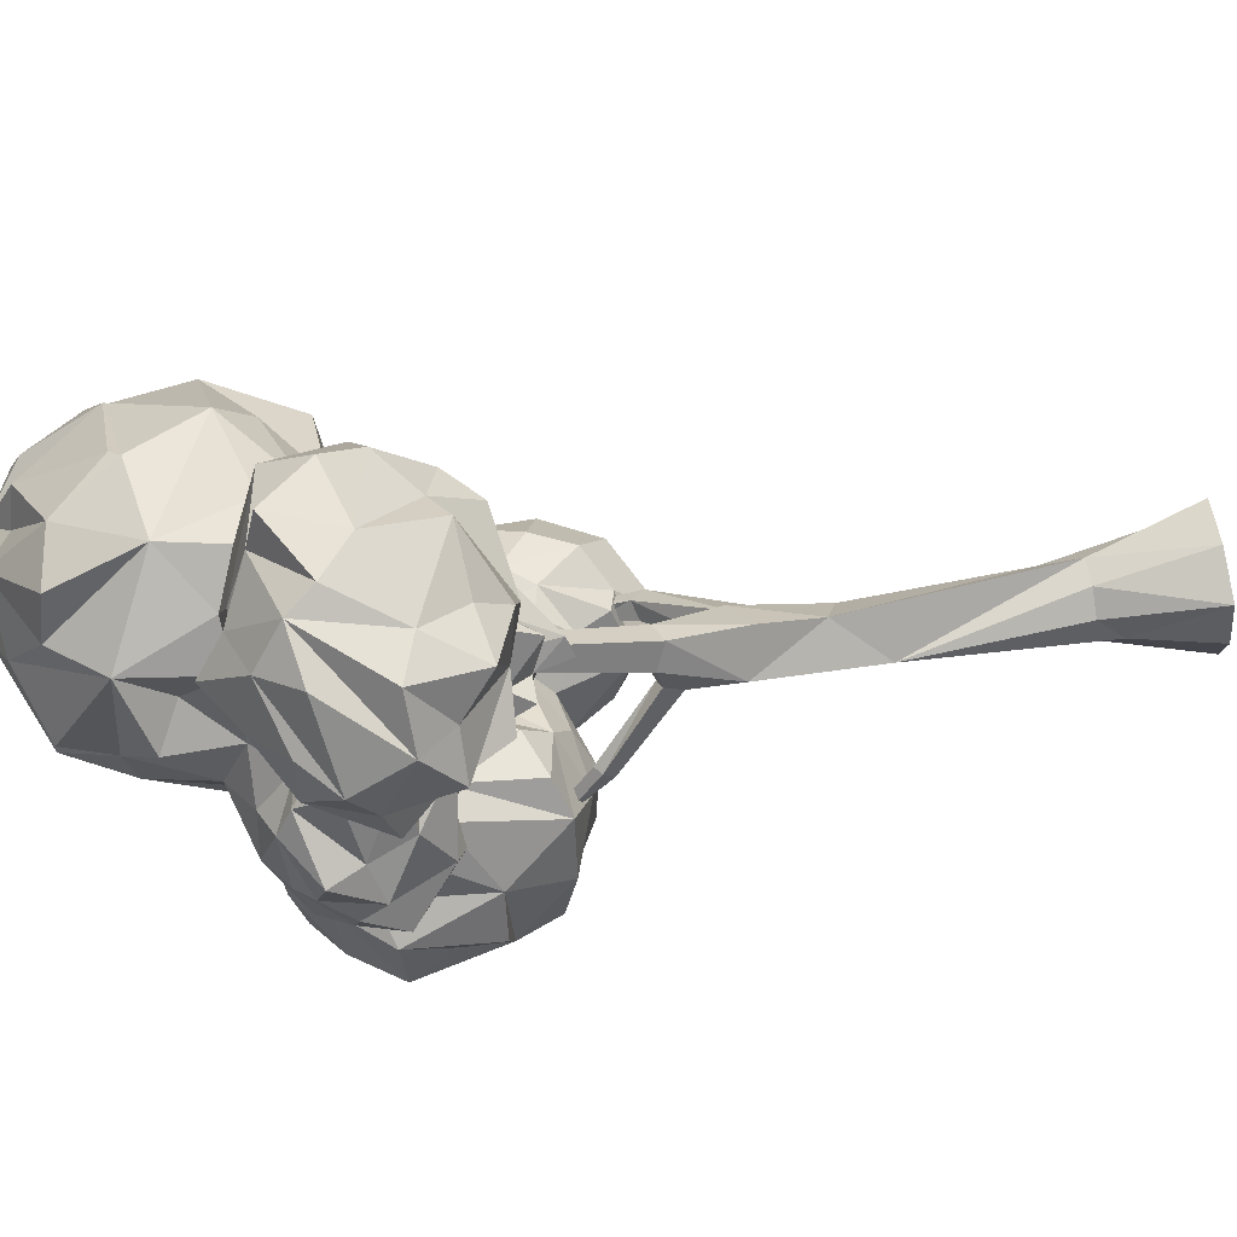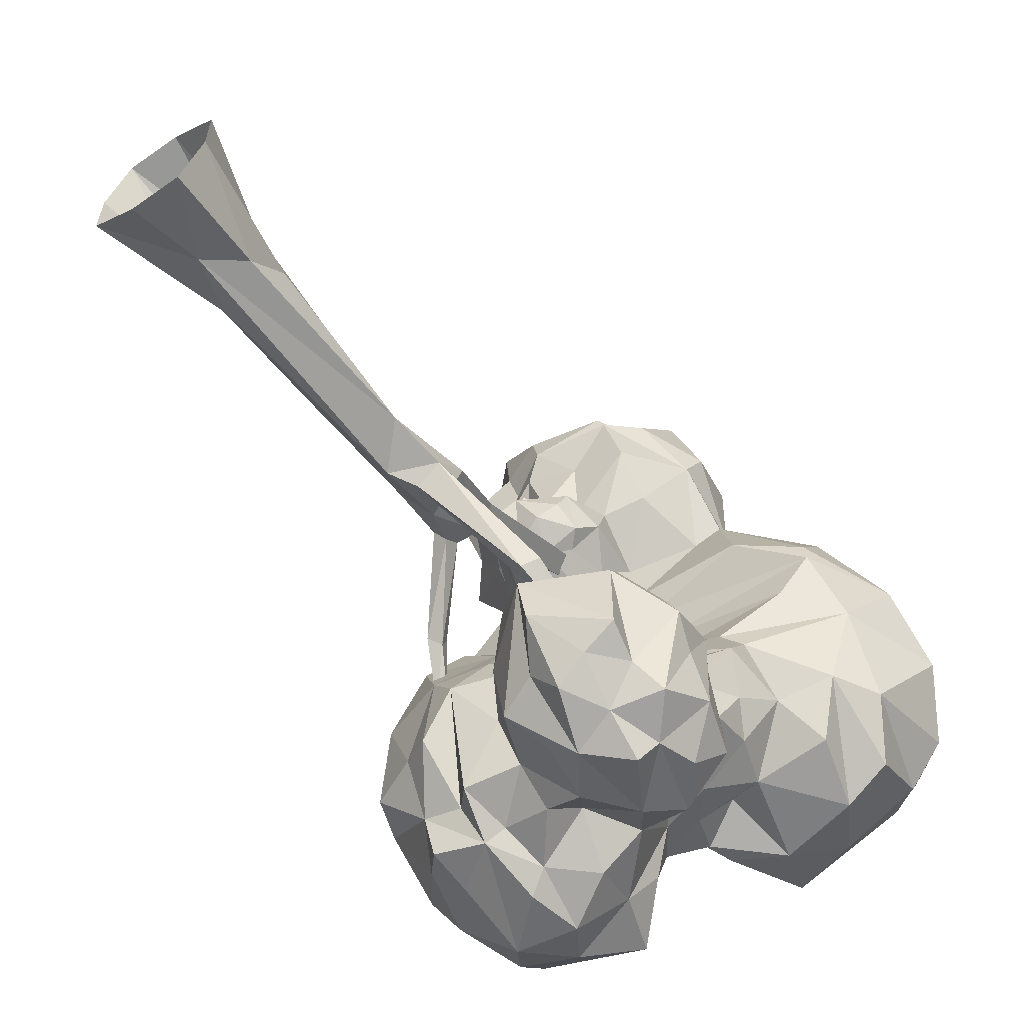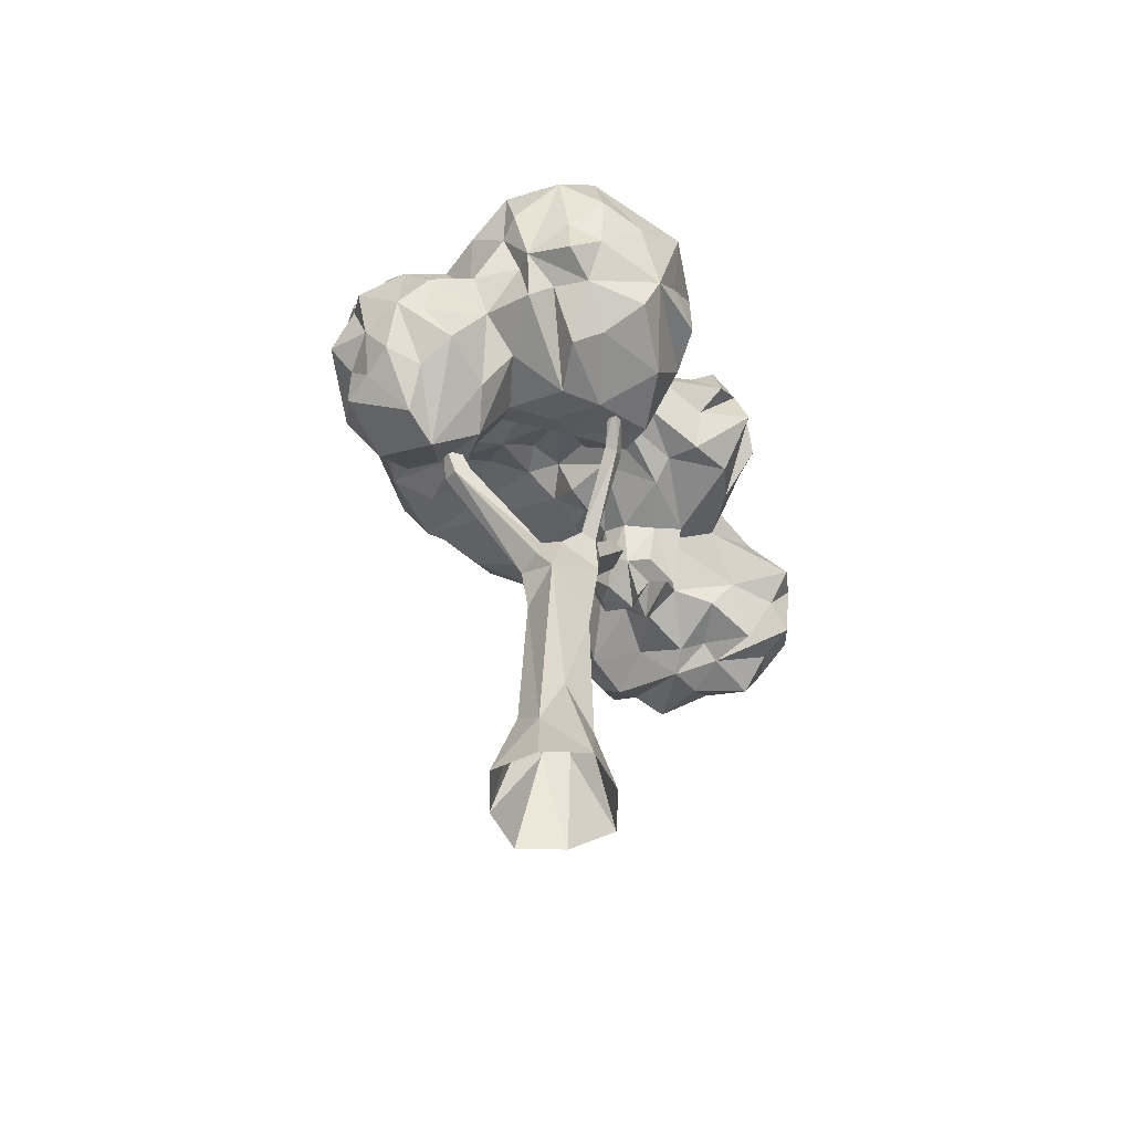
<metadata>
{"format":"obj","ext":"obj","renderer":"f3d","projection":"perspective","resolution":1024,"background":"white","views":[{"elev":80.0,"azim":-98.7,"up":"+Z"},{"elev":-60.3,"azim":36.0,"up":"+Z"},{"elev":-54.9,"azim":-152.7,"up":"+Y"}]}
</metadata>
<code>
g tree_sphere_1
v -1.33 0.8997 0.5459
v -1.281 0.937 0.4919
v -1.206 0.9211 0.5517
v -1.204 1.224 0.5104
v -1.133 1.178 0.5957
v -1.144 1.191 0.4765
v -1.126 1.048 0.4948
v -1.11 1.072 0.5425
v -1.162 0.9719 0.5682
v -1.142 1.106 0.6363
v -1.29 1.236 0.5671
v -1.238 1.201 0.6267
v -1.205 1.181 0.68
v -1.25 1.07 0.7065
v -1.357 1.24 0.5521
v -1.327 1.239 0.6209
v -1.207 0.9892 0.6265
v -1.243 0.9607 0.6692
v -1.308 1.119 0.7307
v -1.342 1.161 0.7256
v -1.372 1.019 0.7072
v -1.392 1.209 0.6814
v -1.438 1.042 0.7283
v -1.422 0.9366 0.674
v -1.373 1.281 0.5868
v -1.427 1.146 0.7249
v -1.514 1.038 0.678
v -1.344 0.9062 0.6056
v -1.406 0.9232 0.5696
v -1.477 0.9882 0.6506
v -1.542 1.126 0.6482
v -1.448 1.229 0.6065
v -1.56 1.091 0.6001
v -1.49 1.177 0.6528
v -1.525 1.183 0.5634
v -1.435 1.232 0.5684
v -1.544 0.988 0.6113
v -1.4 0.9398 0.5315
v -1.526 1.145 0.5031
v -1.487 0.9275 0.5463
v -1.582 1.074 0.5424
v -1.491 1.009 0.4768
v -1.536 1.021 0.5598
v -1.452 0.9503 0.4591
v -1.36 0.9174 0.5082
v -1.442 1.203 0.4559
v -1.49 1.077 0.3926
v -1.409 1.044 0.3444
v -1.336 0.9271 0.4169
v -1.395 0.9667 0.4093
v -1.294 0.9638 0.4039
v -1.368 0.8934 0.2599
v -1.316 0.8747 0.2838
v -1.341 0.8532 0.3334
v -1.336 0.9254 0.257
v -1.326 1.008 0.2508
v -1.302 0.9532 0.2736
v -1.277 0.9283 0.2834
v -1.292 1.025 0.2879
v -1.256 0.9645 0.3185
v -1.269 1.075 0.334
v -1.255 0.9828 0.378
v -1.276 0.9032 0.3514
v -1.286 0.8903 0.3157
v -1.308 0.927 0.3632
v -1.345 0.8772 0.3812
v -1.401 0.9355 0.3615
v -1.381 0.9 0.3246
v -1.458 1.005 0.3107
v -1.364 0.8433 0.3065
v -1.421 0.8988 0.3444
v -1.423 0.9775 0.2685
v -1.401 0.9115 0.2857
v -1.373 0.9833 0.2404
v -1.447 1.242 -0.07948
v -1.397 1.257 -0.1026
v -1.448 1.305 -0.219
v -1.469 1.068 -0.387
v -1.452 1.154 -0.3862
v -1.435 1.049 -0.363
v -1.482 0.9688 -0.3564
v -1.386 1.196 -0.3218
v -1.372 1.108 -0.3643
v -1.453 0.9786 -0.3319
v -1.301 1.181 -0.2267
v -1.297 1.1 -0.328
v -1.346 1.021 -0.3211
v -1.375 0.9729 -0.3554
v -1.378 0.9131 -0.3108
v -1.42 1.051 0.06406
v -1.402 0.927 0.02024
v -1.351 1.04 0.009006
v -1.404 0.8851 -0.03713
v -1.315 1.013 -0.05325
v -1.299 0.9172 -0.1072
v -1.465 0.8942 -0.3196
v -1.39 0.8748 -0.2356
v -1.487 0.8436 -0.0936
v -1.397 0.86 -0.09652
v -1.463 1.034 0.05604
v -1.474 0.8966 0.04057
v -1.529 0.8743 0.006731
v -1.446 0.8311 -0.1549
v -1.503 0.8423 -0.2275
v -1.514 1.044 0.06719
v -1.501 0.9342 -0.2944
v -1.553 0.8703 -0.2061
v -1.561 0.9274 -0.2809
v -1.545 1.112 0.05343
v -1.608 0.9796 -0.01631
v -1.66 0.9781 -0.1951
v -1.598 0.8814 -0.08392
v -1.59 1.151 -0.04029
v -1.632 0.9064 -0.2051
v -1.659 1.131 -0.05745
v -1.668 0.9845 -0.07895
v -1.601 0.9973 -0.306
v -1.662 1.052 -0.1317
v -1.695 1.13 -0.1808
v -1.657 1.072 -0.2606
v -1.558 1.025 -0.3487
v -1.559 0.9487 -0.3445
v -1.502 1.15 0.04376
v -1.499 1.212 -0.03305
v -1.593 1.211 -0.3147
v -1.593 1.212 -0.06826
v -1.643 1.209 -0.1828
v -1.549 1.279 -0.2051
v -1.585 1.261 -0.2749
v -1.525 1.267 -0.09153
v -1.616 1.09 -0.3311
v -1.552 1.145 -0.3737
v -1.497 1.226 -0.3461
v -1.424 1.297 -0.3098
v -1.423 1.174 0.06098
v -1.424 1.236 -0.02363
v -1.301 1.055 0.2192
v -1.308 1.03 0.1506
v -1.252 1.085 0.1857
v -1.259 1.083 0.2599
v -1.504 1.023 0.1664
v -1.465 0.9942 0.188
v -1.554 1.065 0.3175
v -1.585 1.026 0.2396
v -1.562 1.015 0.1636
v -1.582 1.133 0.3293
v -1.506 1.15 0.4083
v -1.505 1.211 0.3606
v -1.63 1.115 0.2839
v -1.641 1.156 0.2398
v -1.66 1.095 0.1966
v -1.606 1.186 0.3327
v -1.586 1.082 0.1372
v -1.61 1.203 0.2613
v -1.639 1.167 0.1859
v -1.531 1.237 0.3252
v -1.634 1.126 0.1327
v -1.587 1.233 0.2408
v -1.615 1.217 0.1485
v -1.455 1.2 0.3462
v -1.584 1.162 0.1093
v -1.542 1.271 0.2029
v -1.447 1.262 0.1686
v -1.491 1.26 0.2904
v -1.442 1.3 0.2359
v -1.098 1.068 -0.0633
v -1.126 1.087 0.01845
v -1.237 1.034 0.002871
v -1.228 1.033 -0.04751
v -1.179 1.092 0.05612
v -1.27 1.094 0.06396
v -1.29 1.105 0.1299
v -1.33 1.298 -0.05895
v -1.305 1.312 -0.1334
v -1.277 1.236 -0.172
v -1.176 1.248 -0.1402
v -1.228 1.175 -0.1978
v -1.184 1.322 0.5002
v -1.268 1.478 0.3983
v -1.331 1.393 0.4532
v -1.1 1.514 0.3008
v -1.071 1.561 0.2168
v -1.152 1.547 0.3322
v -1.123 1.542 0.2573
v -1.353 1.325 0.3883
v -1.42 1.359 0.3688
v -1.218 1.463 0.4571
v -1.262 1.537 0.3004
v -1.39 1.424 0.233
v -1.413 1.256 0.3299
v -1.376 1.493 0.2933
v -1.216 1.573 0.1984
v -1.356 1.52 0.1181
v -1.109 1.546 0.184
v -1.412 1.411 0.1621
v -1.313 1.478 0.03412
v -1.383 1.393 0.03762
v -1.322 1.406 -0.05486
v -1.234 1.092 0.1128
v -1.215 1.566 0.06981
v -1.268 1.532 -0.03477
v -1.091 1.555 0.05366
v -1.14 1.455 -0.1093
v -1.213 1.392 -0.1413
v -1.085 1.363 -0.1466
v -1.039 1.542 0.08019
v -1.054 1.252 -0.1273
v -1.018 1.462 -0.04871
v -1.005 1.209 -0.04884
v -0.9513 1.443 0.000632
v -0.9628 1.277 -0.05444
v -1.007 1.348 -0.1199
v -0.9812 1.527 0.1507
v -0.8994 1.358 0.06962
v -0.9552 1.196 0.06726
v -0.9264 1.422 0.1713
v -0.9097 1.271 0.1785
v -0.9849 1.504 0.2188
v -1.095 1.115 0.3033
v -0.9773 1.132 0.1716
v -1.002 1.24 0.3787
v -1.006 1.19 0.3128
v -1.028 1.122 0.09996
v -0.954 1.382 0.2959
v -1.049 1.502 0.3298
v -1.053 1.366 0.4364
v -1.061 1.349 0.4433
v -1.125 1.135 0.4147
v -1.168 1.126 0.3892
v -1.126 1.449 0.4375
v -1.196 1.098 -0.3008
v -1.12 1.055 -0.3341
v -1.205 1.078 -0.3765
v -1.099 0.9881 -0.226
v -1.089 0.9643 -0.3409
v -1.112 0.8833 -0.3881
v -1.163 0.9432 -0.4046
v -1.189 0.8614 -0.3991
v -1.08 0.9578 -0.1966
v -1.082 0.9108 -0.2886
v -1.152 1.036 -0.1496
v -1.15 0.9241 -0.1314
v -1.103 0.8808 -0.1636
v -1.067 0.8632 -0.2547
v -1.135 0.8403 -0.3512
v -1.177 0.7841 -0.3602
v -1.119 0.7714 -0.215
v -1.123 0.7787 -0.3337
v -1.135 0.811 -0.149
v -1.187 0.8765 -0.1183
v -1.204 0.7721 -0.1574
v -1.228 0.9966 -0.1123
v -1.233 0.8866 -0.1023
v -1.234 0.7054 -0.2293
v -1.261 0.8341 -0.1278
v -1.229 0.7184 -0.2999
v -1.299 0.7588 -0.1823
v -1.237 0.7816 -0.1232
v -1.269 0.784 -0.3378
v -1.333 0.8112 -0.3488
v -1.336 0.8735 -0.1454
v -1.34 0.7933 -0.2496
v -1.26 0.8848 -0.4156
v -1.229 0.7956 -0.3888
v -1.309 0.9593 -0.3947
v -1.299 0.8724 -0.3855
v -1.253 1.034 -0.3922
v -1.192 0.93 -0.4375
v -1.146 1.164 -0.1557
v -1.143 1.086 -0.1879
v -1.095 1.106 -0.008645
v -1.121 1.117 -0.118
v -1.393 1.29 -0.008253
v -1.349 1.246 0.4437
v -1.385 1.034 0.129
v -1.457 1.254 0.128
v -1.348 1.252 -0.1896
v -1.439 1.155 0.3992
v -1.28 1.255 0.4835
v -1.19 0.9443 0.4707
v -1.146 1.045 0.6527
v -1.344 0.9523 0.6598
v -1.195 1.01 0.4147
v -1.347 0.8929 0.3441
v -1.348 1.221 -0.273
v -1.245 1.107 -0.2342
v -1.09 1.182 -0.07569
v -1.235 1.272 -0.1102
v -1.148 1.01 -0.3893
v -1.131 1.069 -0.2369
v -1.405 0.1194 0.03186
v -1.38 0.1594 0.06887
v -1.393 0.4272 0.04478
v -1.244 -0.01165 -0.00078
v -1.299 0.1594 -0.02049
v -1.291 0.2187 0.03201
v -1.396 -0.01165 0.1202
v -1.435 -0.01165 0.04891
v -1.436 -0.01165 -0.03232
v -1.349 0.1083 -0.0426
v -1.364 -0.01165 -0.07129
v -1.315 -0.01165 0.1194
v -1.295 0.1594 0.06481
v -1.337 0.1594 0.08274
v -1.379 0.2035 -0.01743
v -1.353 0.5465 -0.01283
v -1.296 0.4883 0.009625
v -1.326 0.5079 0.08495
v -1.326 0.6047 0.1164
v -1.307 0.74 0.125
v -1.337 0.7254 0.1572
v -1.394 0.6243 0.08049
v -1.285 0.6374 0.0566
v -1.287 0.6268 0.01582
v -1.211 0.7317 -0.1432
v -1.227 0.7527 -0.1261
v -1.353 0.6571 0.02071
v -1.327 0.588 -0.02078
v -1.287 0.5822 0.002001
v -1.327 0.6385 -0.005458
v -1.238 0.8096 -0.1733
v -1.256 0.7442 -0.1362
v -1.238 0.7203 -0.1554
v -1.226 0.7976 -0.1867
v -1.212 0.8059 -0.1738
v -1.224 0.8144 -0.1639
v -1.335 0.9784 0.3155
v -1.372 0.7427 0.1331
v -1.391 0.7073 0.07666
v -1.361 0.9911 0.2979
v -1.342 0.7574 0.1009
v -1.386 0.7358 0.08934
v -1.375 0.7182 0.05553
v -1.373 0.7424 0.07487
v -1.463 0.8284 -0.02189
v -1.501 0.8931 -0.05844
v -1.463 0.8395 0.00337
v -1.476 0.8287 0.0105
v -1.479 0.8116 -0.01166
v -1.513 0.8845 -0.05427
v -1.512 0.882 -0.07674
v -1.499 0.894 -0.07727
v -1.339 1.002 0.2743
v -1.243 -0.01165 0.08045
v -1.314 0.9891 0.292
v -1.283 -0.01165 -0.07205
f 1 2 3
f 4 5 6
f 7 8 9
f 5 10 8
f 11 12 5
f 12 13 10
f 13 14 10
f 15 12 11
f 15 16 12
f 17 14 18
f 12 19 13
f 13 19 14
f 12 20 19
f 14 21 18
f 16 22 20
f 19 21 14
f 20 23 21
f 21 23 24
f 16 15 25
f 26 27 20
f 1 28 29
f 20 27 23
f 23 30 24
f 26 22 31
f 24 29 28
f 30 29 24
f 22 25 32
f 27 31 33
f 34 32 35
f 34 35 31
f 32 25 36
f 27 33 37
f 27 37 30
f 31 35 33
f 1 29 38
f 36 39 35
f 29 40 38
f 41 42 43
f 40 44 38
f 38 44 45
f 1 38 45
f 15 46 36
f 36 46 39
f 47 48 42
f 49 45 50
f 49 51 2
f 2 1 45
f 52 53 54
f 55 56 57
f 55 57 58
f 55 58 53
f 56 59 57
f 60 58 57
f 60 61 62
f 60 63 58
f 64 63 54
f 62 51 65
f 65 51 66
f 49 67 66
f 67 68 66
f 48 69 67
f 54 68 70
f 67 69 71
f 69 72 71
f 71 72 73
f 73 52 68
f 72 74 52
f 70 52 54
f 75 76 77
f 78 79 80
f 81 78 80
f 79 82 83
f 81 80 84
f 82 85 86
f 87 80 83
f 88 89 84
f 90 91 92
f 92 93 94
f 94 93 95
f 81 84 96
f 97 96 89
f 93 98 99
f 100 101 91
f 100 102 101
f 101 102 93
f 103 98 104
f 100 105 102
f 81 96 106
f 98 107 104
f 104 107 108
f 105 109 110
f 106 108 81
f 110 111 112
f 109 113 110
f 114 111 108
f 110 113 115
f 110 115 116
f 108 111 117
f 116 115 118
f 111 119 120
f 118 115 119
f 117 121 122
f 113 123 124
f 120 119 125
f 113 124 126
f 127 126 128
f 127 128 129
f 124 130 126
f 131 125 132
f 81 132 78
f 125 133 132
f 129 133 125
f 132 133 79
f 128 134 129
f 123 135 136
f 128 130 75
f 128 75 77
f 137 138 139
f 140 59 137
f 69 141 142
f 69 143 144
f 69 144 141
f 141 144 145
f 47 146 143
f 147 148 146
f 143 146 149
f 143 149 150
f 150 151 144
f 105 141 145
f 146 152 149
f 146 148 152
f 151 153 145
f 149 152 154
f 149 154 150
f 150 155 151
f 152 148 156
f 153 155 157
f 109 153 157
f 154 156 158
f 154 155 150
f 155 158 159
f 148 160 156
f 154 158 155
f 157 159 161
f 158 162 159
f 162 163 159
f 159 163 161
f 156 162 158
f 161 163 123
f 160 164 156
f 162 165 163
f 166 167 168
f 166 168 169
f 170 168 167
f 171 172 92
f 168 92 94
f 172 90 92
f 76 173 174
f 175 176 177
f 178 179 180
f 181 182 183
f 183 182 184
f 185 180 186
f 183 179 187
f 184 188 183
f 183 188 179
f 186 189 190
f 180 188 191
f 180 191 189
f 184 182 192
f 190 189 165
f 184 192 188
f 188 192 193
f 188 189 191
f 192 182 194
f 195 196 197
f 197 196 198
f 199 172 171
f 192 194 200
f 193 200 196
f 196 200 201
f 196 201 198
f 201 202 203
f 198 203 204
f 203 205 204
f 194 182 206
f 205 207 176
f 203 206 208
f 205 209 207
f 206 210 208
f 208 211 212
f 212 211 209
f 182 213 206
f 210 214 211
f 211 215 209
f 213 216 210
f 214 217 215
f 182 218 213
f 213 218 216
f 217 219 220
f 216 221 217
f 217 222 219
f 223 220 199
f 220 139 199
f 224 182 225
f 224 225 226
f 224 227 221
f 221 228 222
f 6 221 178
f 229 140 219
f 182 181 225
f 225 181 230
f 227 230 178
f 230 183 187
f 231 232 233
f 232 234 235
f 235 236 237
f 237 236 238
f 235 239 240
f 241 242 234
f 239 242 243
f 239 244 240
f 238 245 246
f 244 243 247
f 244 245 236
f 245 247 248
f 242 249 243
f 250 251 249
f 249 251 247
f 252 95 253
f 247 251 254
f 250 253 255
f 248 254 256
f 248 246 245
f 255 257 258
f 254 259 256
f 254 260 259
f 261 97 257
f 257 97 262
f 259 260 263
f 264 263 238
f 262 89 260
f 89 265 266
f 265 263 266
f 267 268 263
f 86 233 267
f 177 269 270
f 271 215 167
f 271 209 215
f 167 223 170
f 241 270 272
f 241 252 242
f 197 198 273
f 198 204 173
f 135 273 136
f 190 160 274
f 172 138 275
f 163 195 276
f 85 277 175
f 90 142 100
f 145 153 105
f 136 273 76
f 109 161 123
f 109 157 161
f 105 153 109
f 100 142 141
f 90 172 275
f 48 47 143
f 74 72 142
f 59 61 60
f 274 160 278
f 178 279 4
f 228 6 7
f 280 51 62
f 274 15 279
f 7 9 3
f 6 5 8
f 8 10 281
f 8 281 9
f 4 11 5
f 3 9 17
f 5 12 10
f 1 3 17
f 10 14 281
f 9 281 17
f 1 17 18
f 18 28 1
f 17 281 14
f 28 18 282
f 12 16 20
f 282 18 21
f 19 20 21
f 20 22 26
f 282 21 24
f 282 24 28
f 16 25 22
f 26 31 27
f 30 23 27
f 22 32 34
f 31 22 34
f 30 37 29
f 36 25 15
f 29 37 43
f 29 43 40
f 33 41 43
f 37 33 43
f 35 32 36
f 33 35 41
f 41 35 39
f 40 43 42
f 40 42 44
f 47 39 147
f 47 41 39
f 42 41 47
f 39 46 147
f 278 147 46
f 274 46 15
f 42 48 50
f 50 44 42
f 50 45 44
f 49 2 45
f 280 2 51
f 283 61 229
f 283 229 7
f 283 7 280
f 280 3 2
f 280 7 3
f 8 7 6
f 52 55 53
f 55 74 56
f 58 64 53
f 60 57 59
f 64 54 53
f 64 58 63
f 60 62 63
f 63 62 65
f 63 65 54
f 51 49 66
f 65 66 284
f 54 65 284
f 284 66 68
f 49 50 67
f 67 71 68
f 54 284 68
f 67 50 48
f 68 71 73
f 70 68 52
f 52 73 72
f 55 52 74
f 75 130 124
f 77 285 134
f 133 134 82
f 133 82 79
f 82 134 285
f 79 83 80
f 77 76 277
f 77 277 285
f 82 285 85
f 82 86 83
f 285 277 85
f 86 85 286
f 87 83 86
f 88 80 87
f 80 88 84
f 92 91 93
f 96 84 89
f 100 91 90
f 97 103 96
f 103 99 98
f 103 104 106
f 103 106 96
f 93 91 101
f 98 93 102
f 98 102 112
f 104 108 106
f 112 102 110
f 98 112 107
f 110 102 105
f 107 112 114
f 110 116 111
f 114 112 111
f 107 114 108
f 108 122 81
f 122 108 117
f 111 116 118
f 117 111 120
f 81 122 121
f 111 118 119
f 113 109 123
f 115 113 126
f 117 120 131
f 117 131 121
f 119 115 126
f 119 126 127
f 120 125 131
f 119 127 129
f 125 119 129
f 128 126 130
f 121 131 132
f 121 132 81
f 132 79 78
f 128 77 134
f 124 123 136
f 133 129 134
f 138 172 139
f 137 139 140
f 56 137 59
f 59 140 61
f 56 138 137
f 275 138 56
f 74 275 56
f 142 275 74
f 143 150 144
f 144 151 145
f 153 151 155
f 154 152 156
f 155 159 157
f 156 164 162
f 276 123 163
f 165 162 164
f 164 190 165
f 190 164 160
f 166 287 271
f 271 167 166
f 168 170 199
f 168 199 171
f 168 171 92
f 94 169 168
f 76 273 173
f 175 174 288
f 176 175 288
f 269 177 176
f 176 287 269
f 272 269 287
f 269 272 270
f 166 272 287
f 178 187 179
f 230 181 183
f 180 179 188
f 186 190 185
f 186 180 189
f 165 189 195
f 188 193 189
f 195 189 193
f 195 193 196
f 193 192 200
f 200 194 202
f 201 200 202
f 198 201 203
f 204 205 176
f 202 194 206
f 203 202 206
f 203 208 212
f 203 212 205
f 205 212 209
f 208 210 211
f 206 213 210
f 211 214 215
f 210 216 214
f 167 215 223
f 199 170 223
f 215 217 220
f 215 220 223
f 214 216 217
f 216 218 224
f 216 224 221
f 220 219 139
f 217 221 222
f 224 218 182
f 219 140 139
f 224 226 227
f 229 219 228
f 219 222 228
f 172 199 139
f 221 227 178
f 228 221 6
f 226 225 230
f 61 140 229
f 227 226 230
f 178 230 187
f 238 268 237
f 233 232 289
f 237 233 289
f 290 231 270
f 231 286 270
f 232 231 290
f 289 232 235
f 237 289 235
f 232 290 234
f 290 270 234
f 270 241 234
f 235 234 239
f 236 235 240
f 239 234 242
f 242 252 250
f 236 240 244
f 238 236 245
f 239 243 244
f 245 244 247
f 243 249 247
f 253 250 252
f 242 250 249
f 248 247 254
f 250 255 258
f 248 256 246
f 251 250 258
f 251 257 254
f 246 256 264
f 246 264 238
f 253 95 255
f 251 258 257
f 264 256 259
f 254 257 262
f 255 95 261
f 257 255 261
f 254 262 260
f 264 259 263
f 262 97 89
f 263 260 266
f 266 260 89
f 265 89 88
f 88 87 265
f 265 87 267
f 263 265 267
f 238 263 268
f 267 87 86
f 86 231 233
f 267 237 268
f 231 86 286
f 267 233 237
f 286 177 270
f 176 207 287
f 207 209 287
f 166 169 252
f 209 271 287
f 166 252 241
f 173 273 198
f 241 272 166
f 204 288 174
f 288 204 176
f 204 174 173
f 195 163 165
f 135 276 273
f 274 185 190
f 273 276 197
f 195 197 276
f 169 94 252
f 90 275 142
f 252 94 95
f 75 136 76
f 75 124 136
f 277 174 175
f 135 123 276
f 177 85 175
f 99 261 95
f 95 93 99
f 103 97 261
f 261 99 103
f 141 105 100
f 174 277 76
f 286 85 177
f 142 72 69
f 48 143 69
f 278 160 148
f 279 15 11
f 146 47 147
f 274 278 46
f 279 180 274
f 180 185 274
f 62 283 280
f 279 178 180
f 283 62 61
f 147 278 148
f 178 4 6
f 11 4 279
f 228 7 229
f 291 292 293
f 294 295 296
f 297 291 298
f 299 300 301
f 302 303 304
f 300 305 306
f 303 293 304
f 296 307 308
f 309 310 311
f 308 312 293
f 308 313 309
f 314 315 316
f 317 318 306
f 313 319 314
f 317 314 320
f 316 321 322
f 320 316 322
f 320 323 318
f 322 324 323
f 316 325 326
f 310 327 311
f 328 329 312
f 312 311 328
f 328 327 330
f 331 332 328
f 331 333 334
f 335 336 337
f 334 335 337
f 334 338 332
f 332 339 329
f 337 340 338
f 339 340 341
f 335 341 342
f 317 329 333
f 333 339 335
f 328 343 331
f 306 312 317
f 303 296 308
f 299 291 305
f 294 303 344
f 305 293 306
f 310 343 345
f 313 331 310
f 315 324 325
f 319 323 315
f 292 304 293
f 300 307 295
f 297 304 292
f 346 300 295
f 306 319 307
f 294 346 295
f 297 292 291
f 299 305 300
f 302 344 303
f 303 308 293
f 296 295 307
f 309 313 310
f 308 309 312
f 308 307 313
f 314 319 315
f 317 320 318
f 313 307 319
f 317 313 314
f 316 326 321
f 320 314 316
f 320 322 323
f 322 321 324
f 316 315 325
f 310 345 327
f 328 332 329
f 312 309 311
f 328 311 327
f 331 334 332
f 331 317 333
f 335 342 336
f 334 333 335
f 334 337 338
f 332 338 339
f 337 336 340
f 339 338 340
f 335 339 341
f 317 312 329
f 333 329 339
f 328 330 343
f 306 293 312
f 299 298 291
f 294 296 303
f 305 291 293
f 310 331 343
f 313 317 331
f 315 323 324
f 319 318 323
f 300 306 307
f 297 302 304
f 346 301 300
f 306 318 319

</code>
